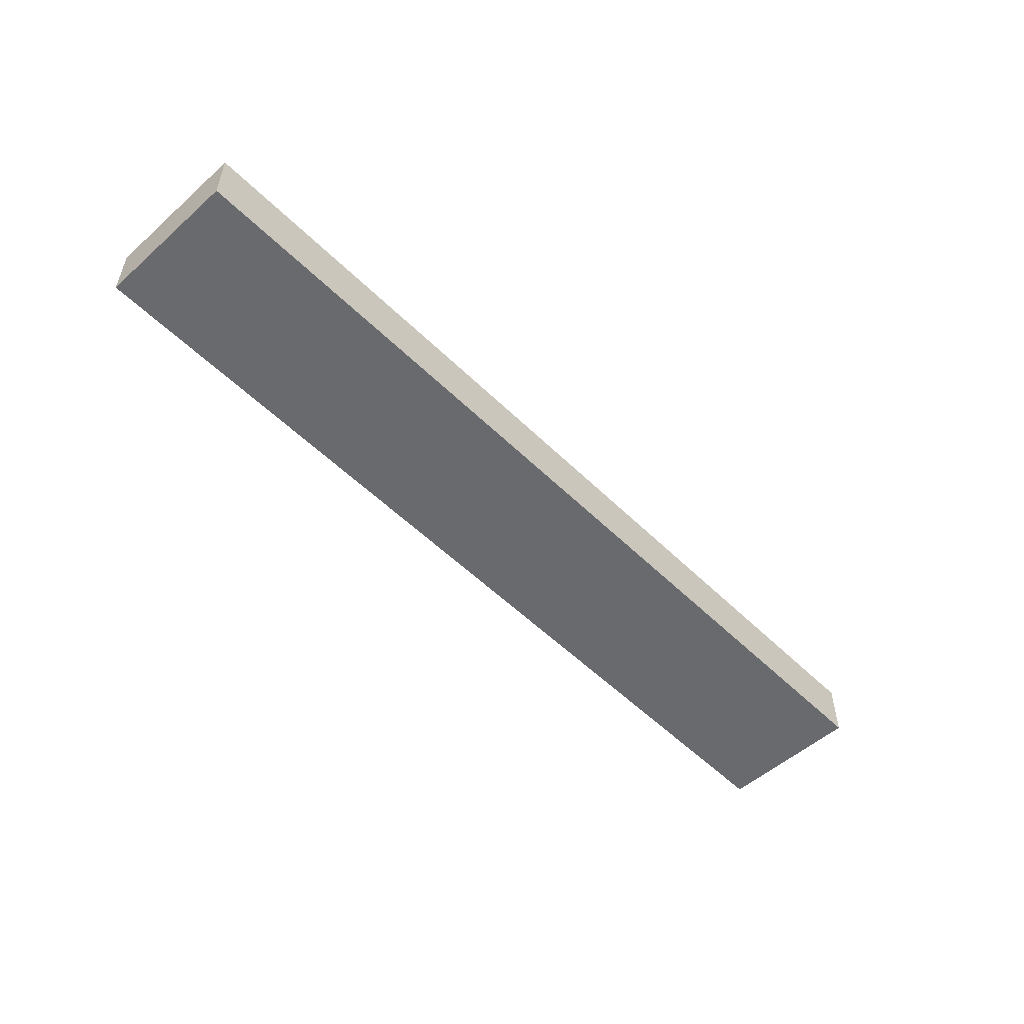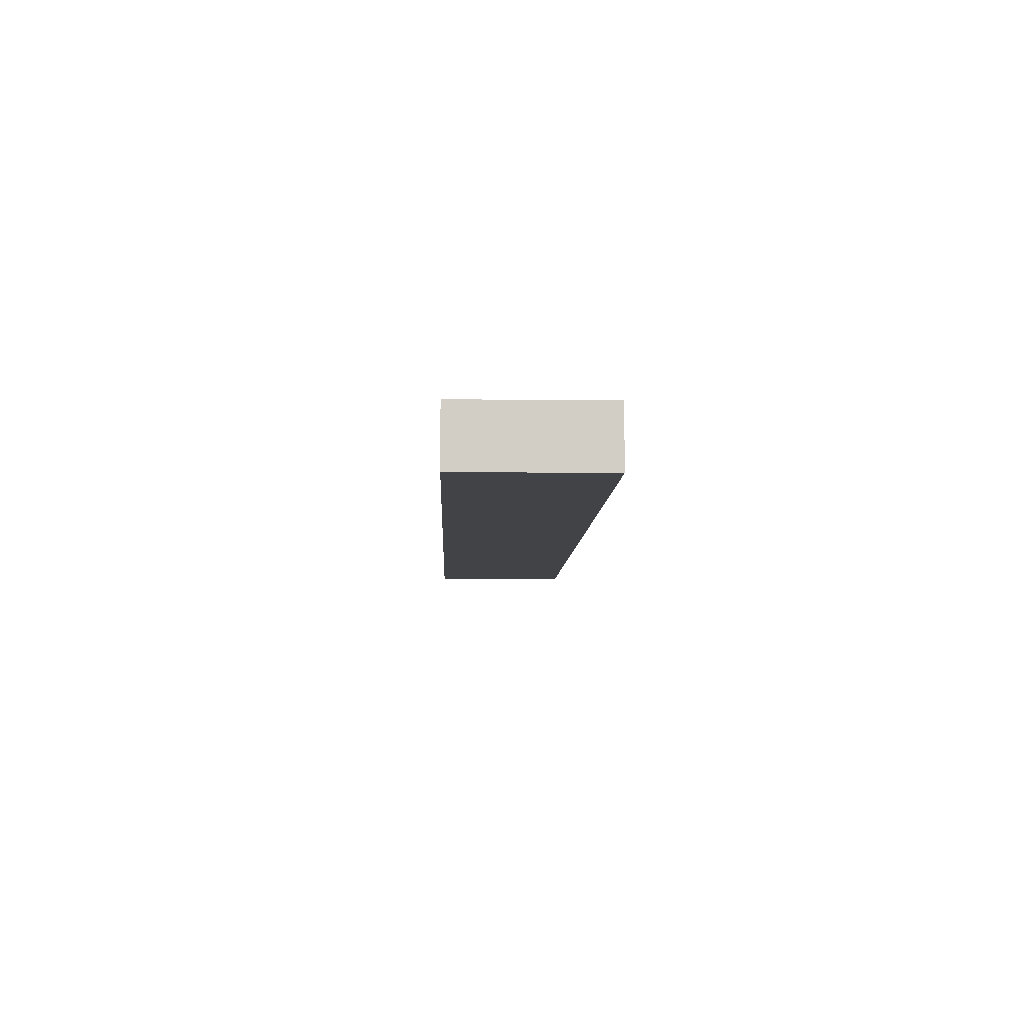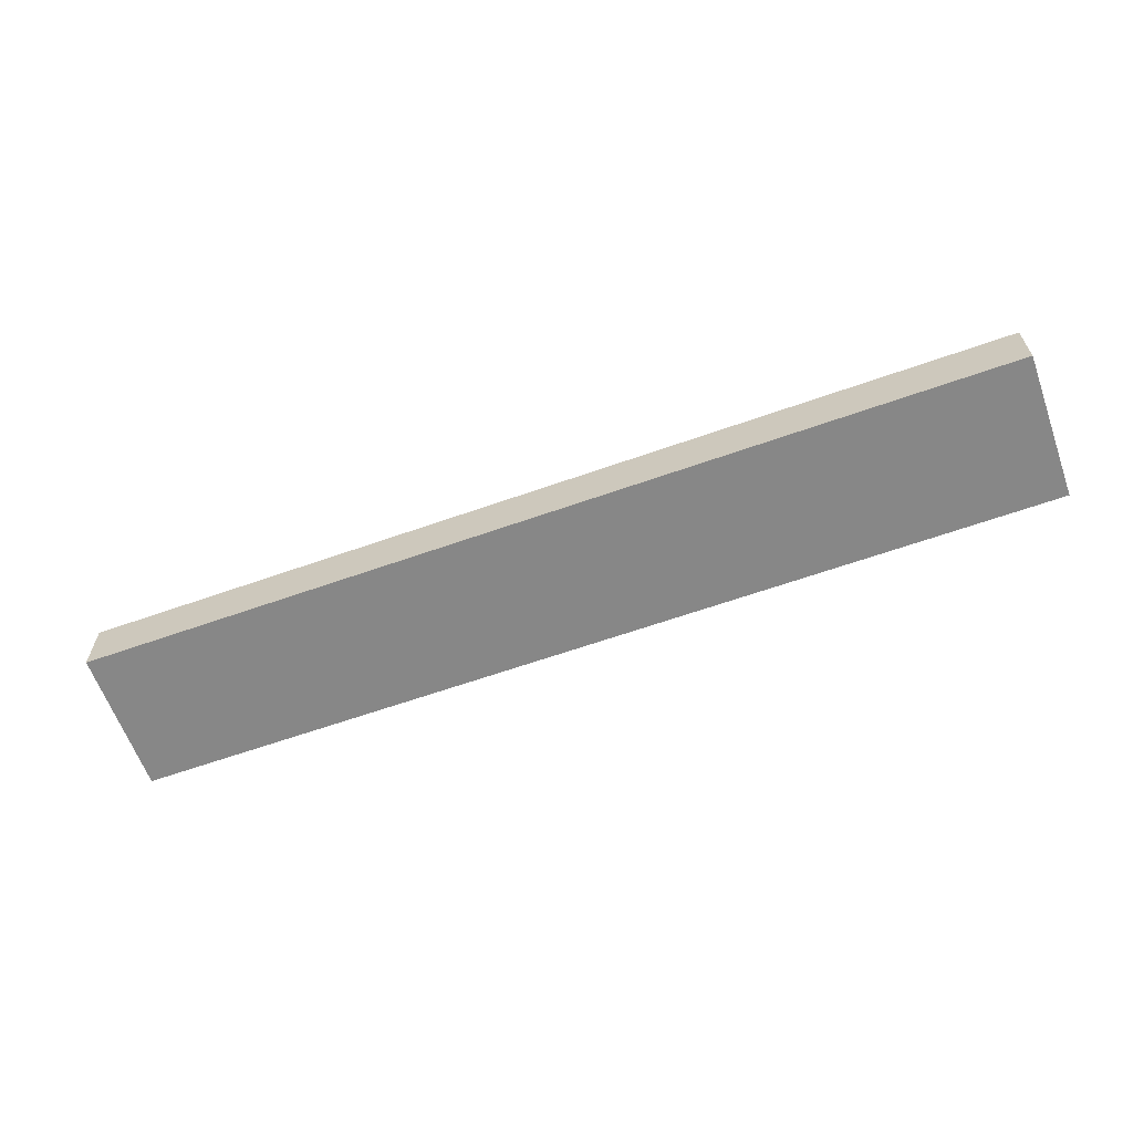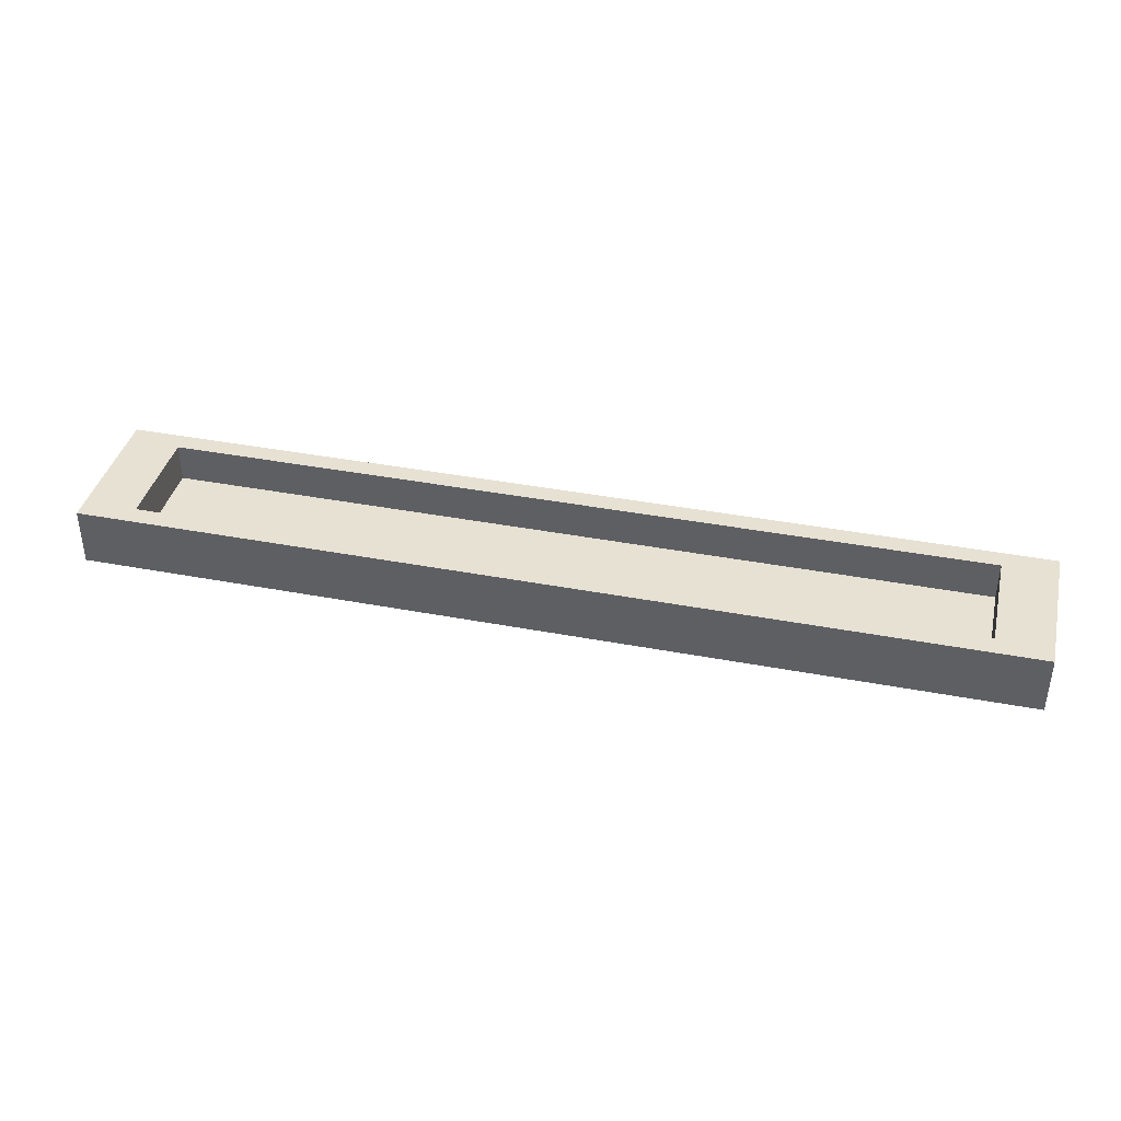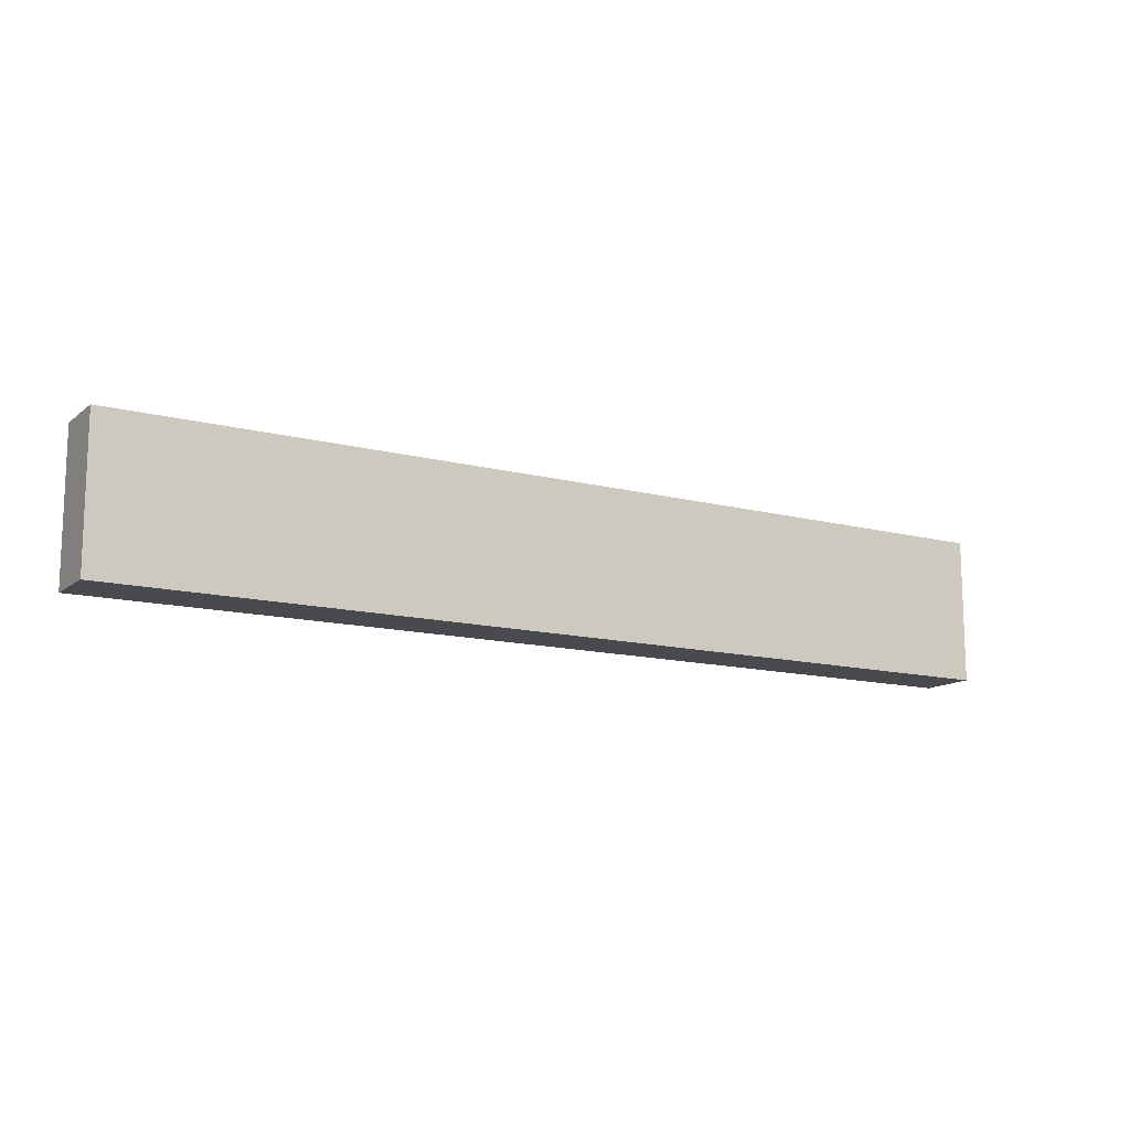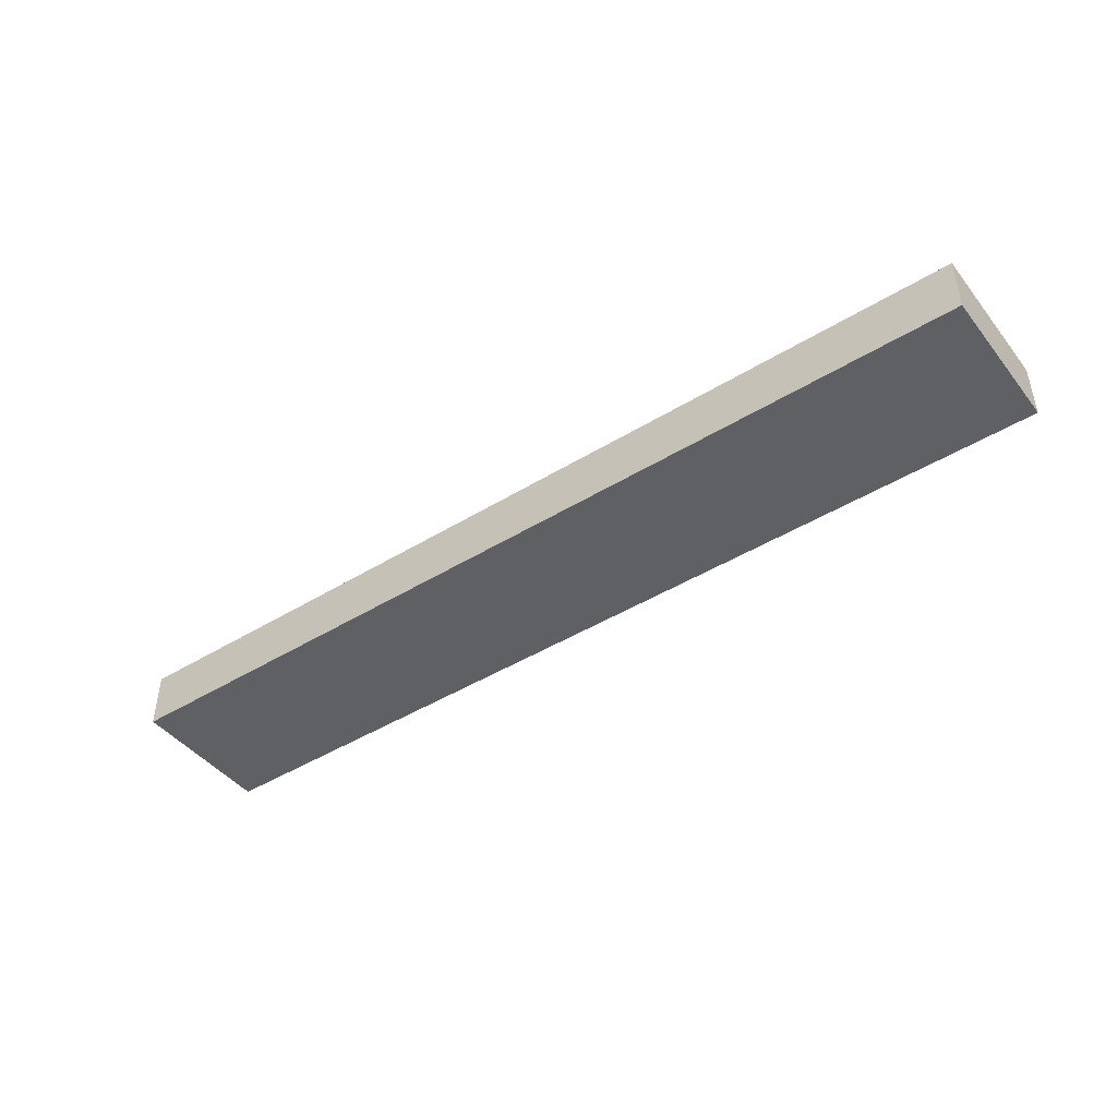
<metadata>
{"format":"obj","ext":"obj","renderer":"f3d","projection":"perspective","resolution":1024,"background":"white","views":[{"elev":-53.0,"azim":133.6,"up":"+Z"},{"elev":-7.4,"azim":88.0,"up":"+Z"},{"elev":-62.4,"azim":19.8,"up":"+Z"},{"elev":38.9,"azim":-166.6,"up":"+Z"},{"elev":-13.0,"azim":149.1,"up":"+Y"},{"elev":-44.6,"azim":35.6,"up":"+Z"}]}
</metadata>
<code>
v 18.1 0.4 0.4
v 1.1 0.4 0.4
v 1.1 0.4 1.2
v 18.1 0.4 1.2
v 18.1 2.6 0.4
v 18.1 0.4 0.4
v 18.1 0.4 1.2
v 18.1 2.6 1.2
v 1.1 2.6 0.4
v 18.1 2.6 0.4
v 18.1 2.6 1.2
v 1.1 2.6 1.2
v 1.1 0.4 0.4
v 1.1 2.6 0.4
v 1.1 2.6 1.2
v 1.1 0.4 1.2
v 1.1 0.4 1.2
v 1.1 2.6 1.2
v 18.1 2.6 1.2
v 18.1 0.4 1.2
v 19.2 3 1.2
v 0 3 1.2
v 0 0 1.2
v 19.2 0 1.2
v 19.2 3 0
v 0 3 0
v 0 3 1.2
v 19.2 3 1.2
v 19.2 0 0
v 19.2 3 0
v 19.2 3 1.2
v 19.2 0 1.2
v 0 0 0
v 19.2 0 0
v 19.2 0 1.2
v 0 0 1.2
v 0 3 0
v 0 0 0
v 0 0 1.2
v 0 3 1.2
v 1.1 0.4 0.4
v 18.1 0.4 0.4
v 18.1 2.6 0.4
v 1.1 2.6 0.4
v 0 0 0
v 0 3 0
v 19.2 3 0
v 19.2 0 0
g e49d87c2-e33b-11ea-a604-54bf646e7e1f
f 1 2 4
f 4 2 3
g e49dfcf6-e33b-11ea-8a04-54bf646e7e1f
f 5 6 8
f 8 6 7
g e49e721c-e33b-11ea-b95e-54bf646e7e1f
f 9 10 12
f 12 10 11
g e49ec03e-e33b-11ea-95b5-54bf646e7e1f
f 13 14 16
f 16 14 15
g e49f3576-e33b-11ea-88a9-54bf646e7e1f
f 18 22 17
f 17 22 23
f 17 23 24
f 22 18 21
f 21 18 19
f 21 19 20
f 21 20 24
f 24 20 17
g e4782636-e33b-11ea-8ad4-54bf646e7e1f
f 25 26 28
f 28 26 27
g e4784d74-e33b-11ea-a52a-54bf646e7e1f
f 29 30 32
f 32 30 31
g e4789b74-e33b-11ea-94ab-54bf646e7e1f
f 33 34 36
f 36 34 35
g e478c29e-e33b-11ea-a7da-54bf646e7e1f
f 37 38 40
f 40 38 39
g e478e9ae-e33b-11ea-8e46-54bf646e7e1f
f 41 42 44
f 44 42 43
g e47937b8-e33b-11ea-a31b-54bf646e7e1f
f 46 47 45
f 45 47 48

</code>
